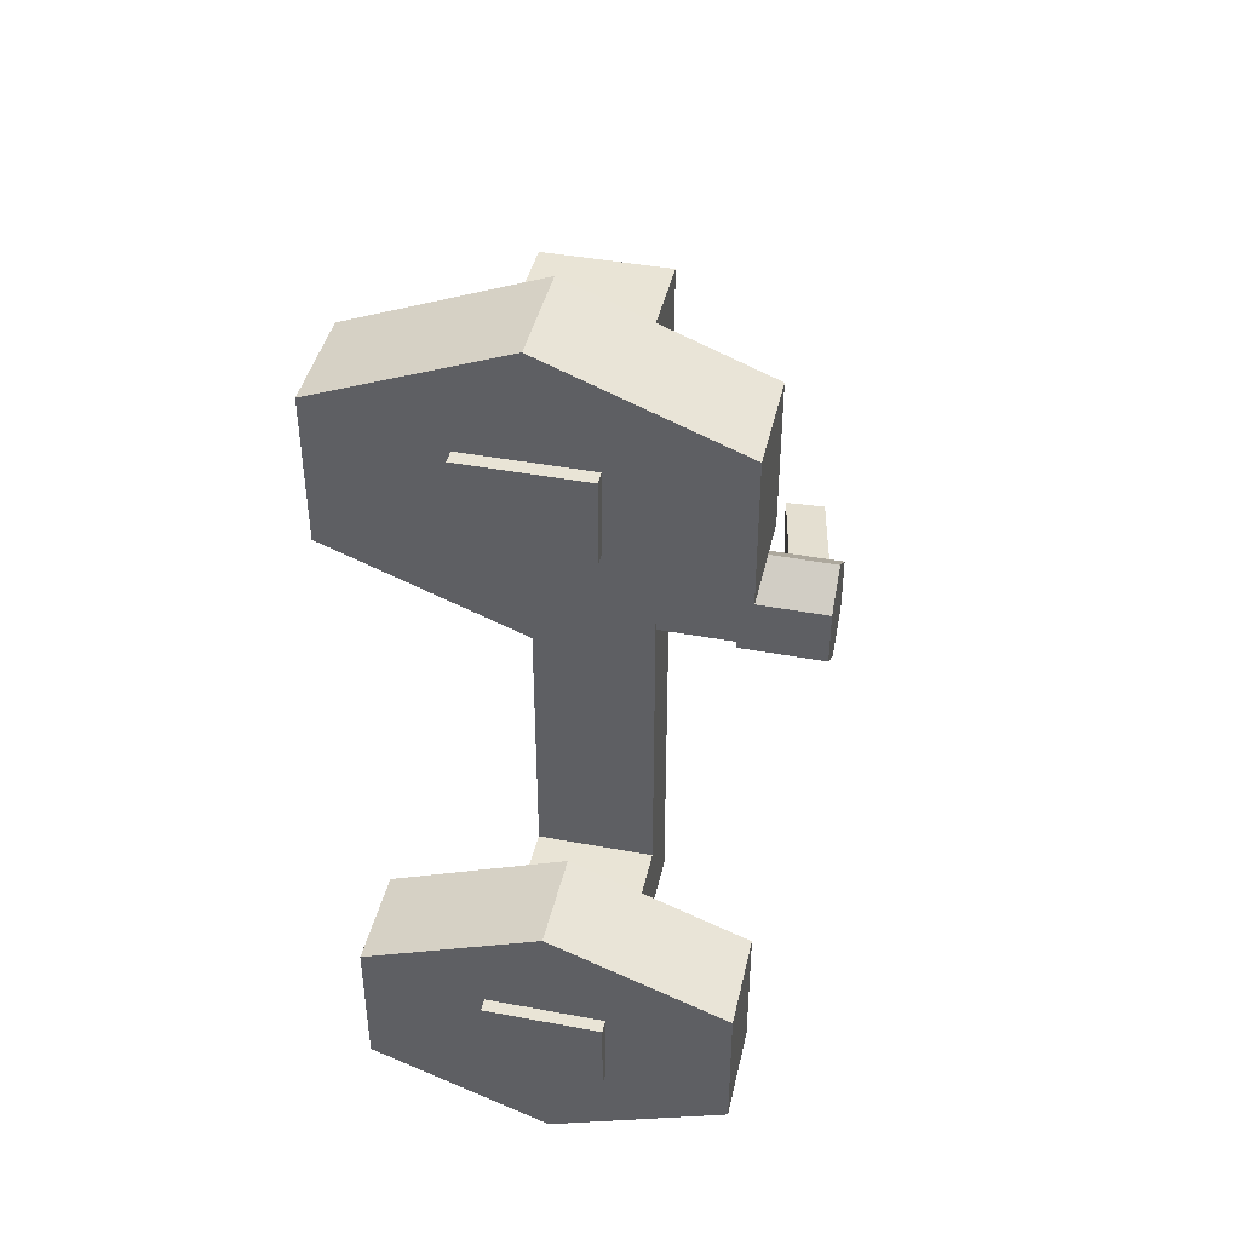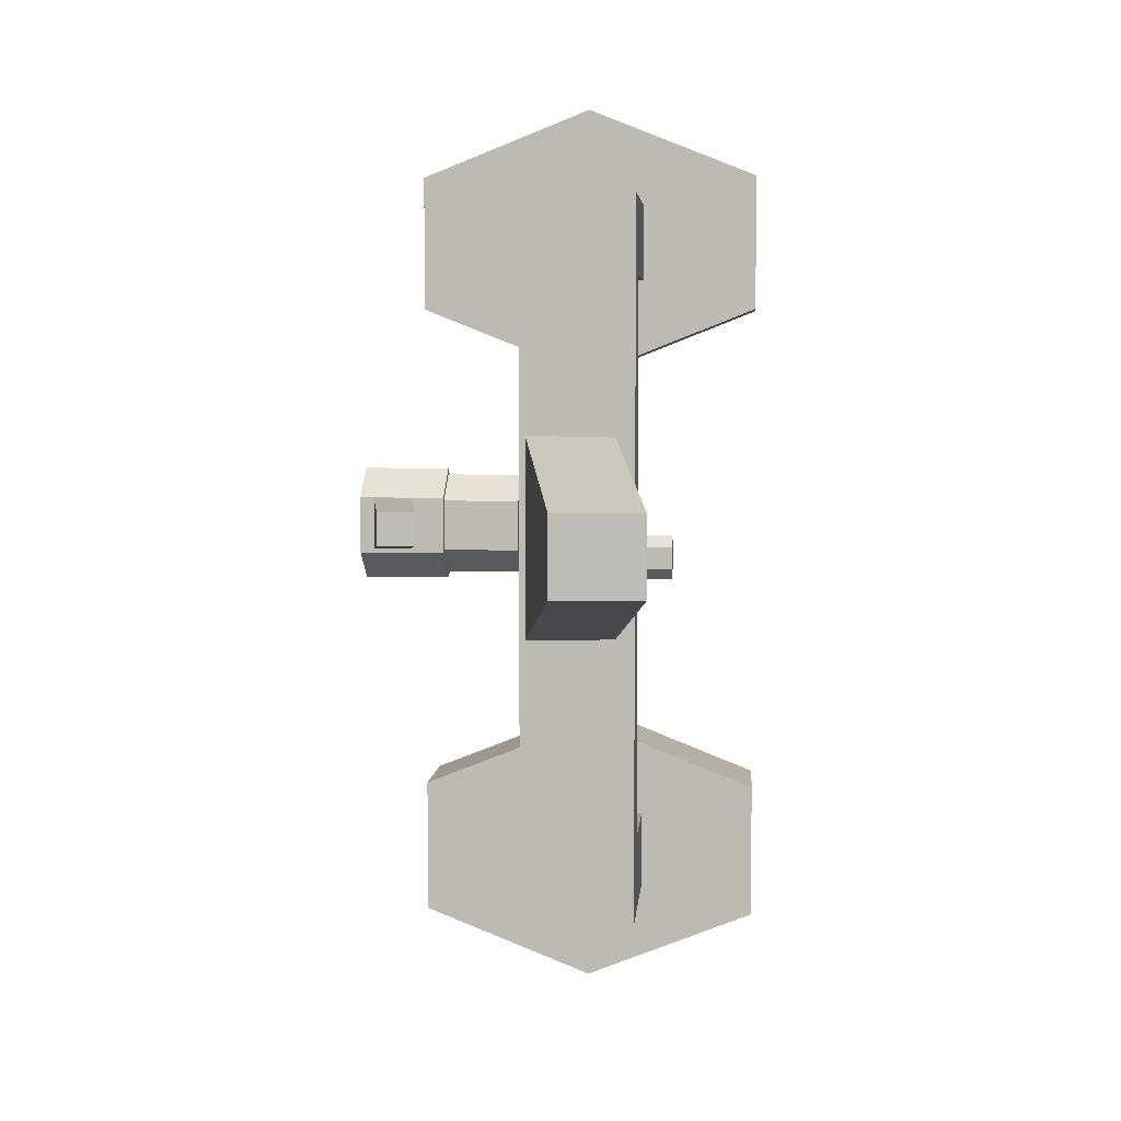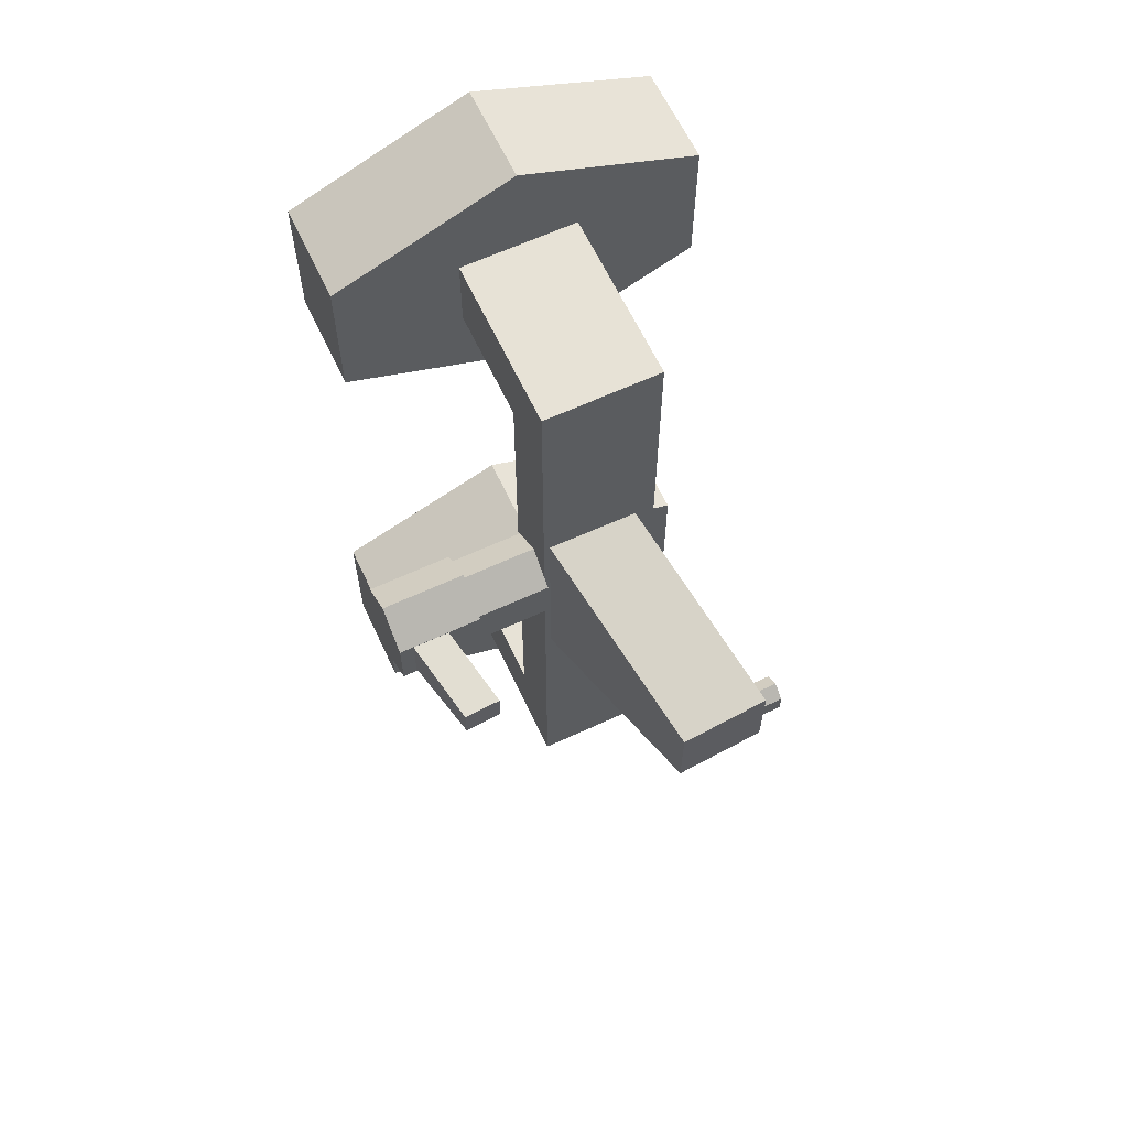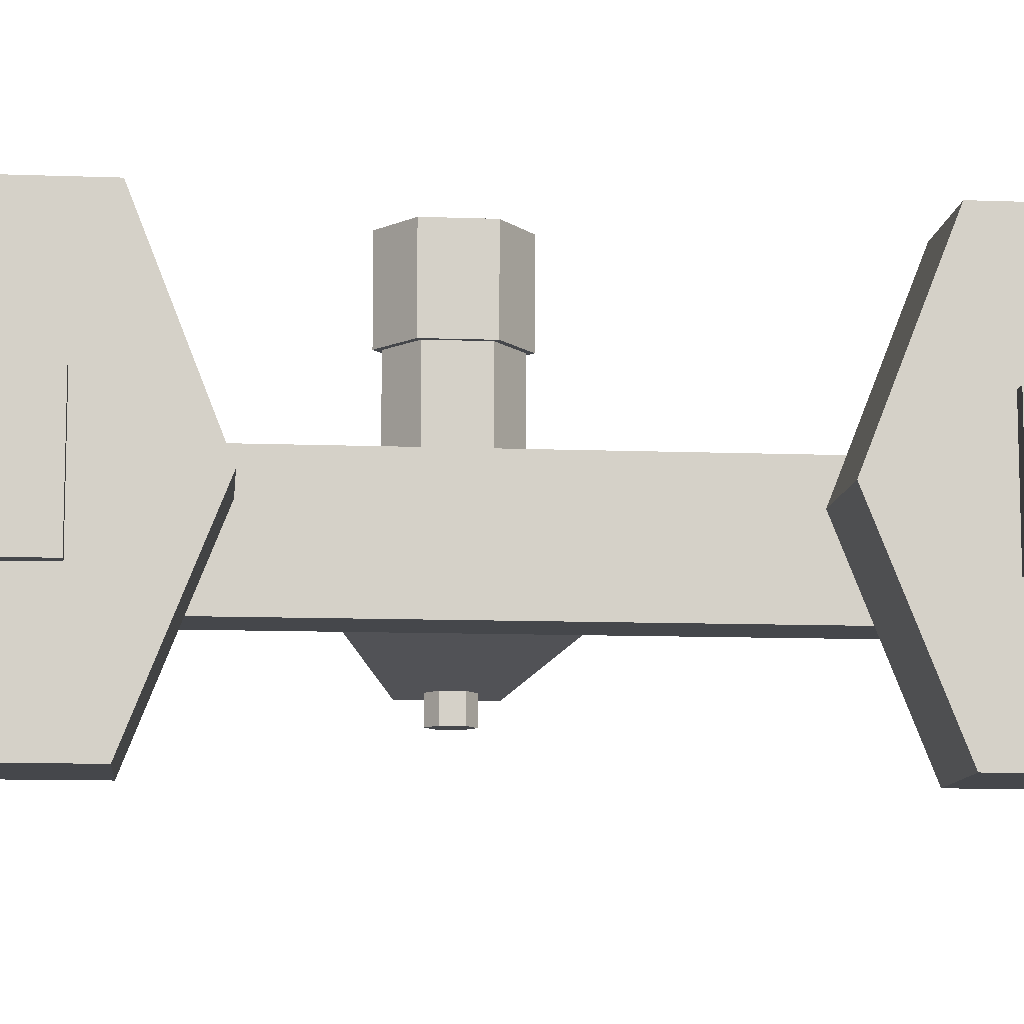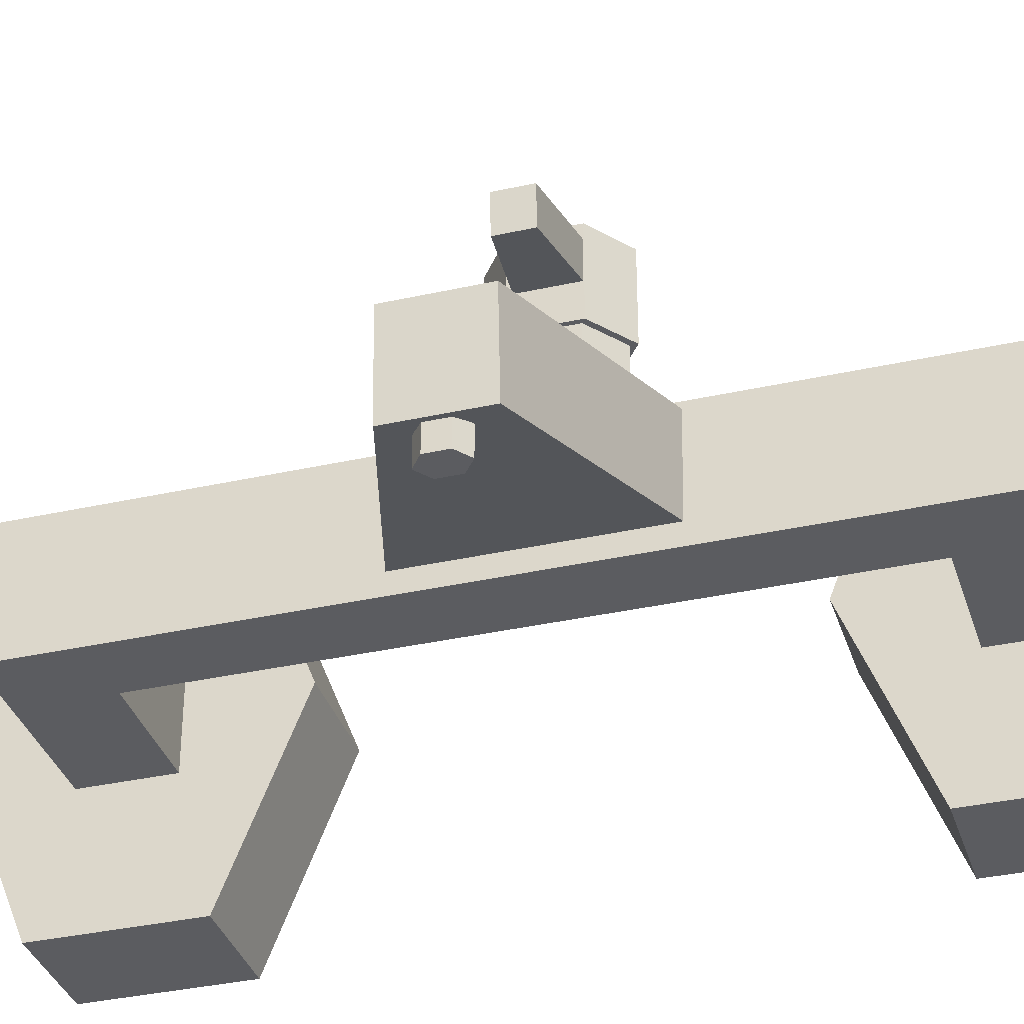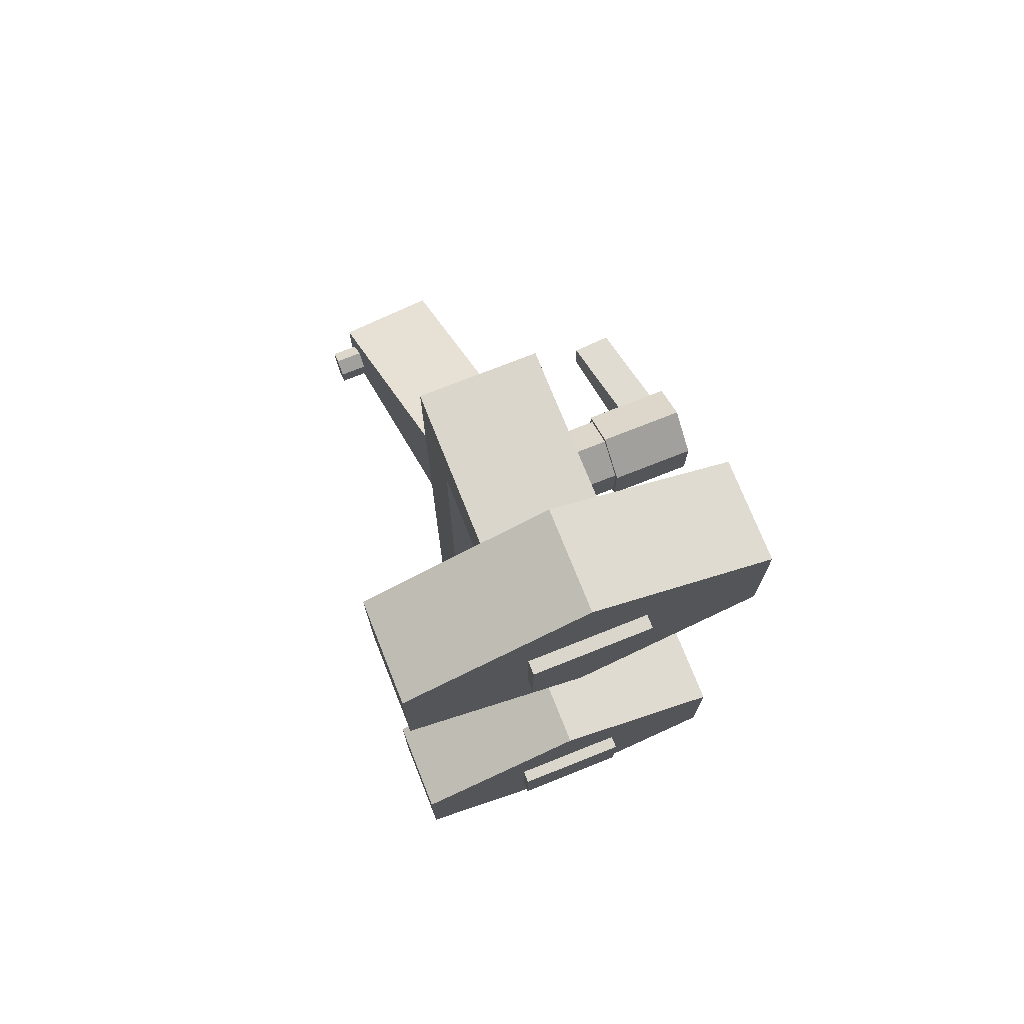
<metadata>
{"format":"obj","ext":"obj","renderer":"f3d","projection":"perspective","resolution":1024,"background":"white","views":[{"elev":42.7,"azim":102.6,"up":"+Z"},{"elev":5.1,"azim":-85.3,"up":"+Z"},{"elev":63.2,"azim":-115.1,"up":"+Z"},{"elev":-10.4,"azim":84.5,"up":"+Y"},{"elev":-35.2,"azim":-73.4,"up":"+Y"},{"elev":73.8,"azim":68.3,"up":"+Z"}]}
</metadata>
<code>
g default
v -0.1449 -0.08211 0.01671
v -0.1449 -0.0663 0.01671
v -0.153 -0.08211 0.01065
v -0.153 -0.0663 0.01065
v -0.153 -0.08211 -0.001445
v -0.153 -0.0663 -0.001445
v -0.1449 -0.08211 -0.007495
v -0.1449 -0.0663 -0.007495
v -0.1368 -0.08211 -0.001445
v -0.1368 -0.0663 -0.001445
v -0.1368 -0.08211 0.01065
v -0.1368 -0.0663 0.01065
v -0.01545 0.01576 0.04414
v -0.01545 0.06155 0.04414
v -0.03577 0.01576 0.029
v -0.03577 0.06155 0.029
v -0.03577 0.01576 -0.001274
v -0.03577 0.06155 -0.001274
v -0.01545 0.01576 -0.01641
v -0.01545 0.06155 -0.01641
v 0.004867 0.01576 -0.001274
v 0.004867 0.06155 -0.001274
v 0.004867 0.01576 0.029
v 0.004867 0.06155 0.029
v 0.1368 -0.01998 -0.1255
v 0.07616 -0.01998 -0.1255
v 0.1368 -0.1291 -0.1686
v 0.07616 -0.1291 -0.1686
v 0.1368 -0.1291 -0.255
v 0.07616 -0.1291 -0.255
v 0.1368 -0.01998 -0.2981
v 0.07616 -0.01998 -0.2981
v 0.1368 0.08919 -0.255
v 0.07616 0.08919 -0.255
v 0.1368 0.08919 -0.1686
v 0.07616 0.08919 -0.1686
v -0.08872 0.07175 0.02499
v -0.09012 0.09426 0.02499
v -0.08872 0.07175 0.005251
v -0.09012 0.09426 0.005251
v -0.02659 0.08421 0.03184
v -0.02798 0.1067 0.03184
v -0.02659 0.08421 -0.001597
v -0.02798 0.1067 -0.001597
v -0.01545 0.06155 0.04806
v -0.01545 0.1133 0.04806
v -0.0384 0.06155 0.03096
v -0.0384 0.1133 0.03096
v -0.0384 0.06155 -0.003233
v -0.0384 0.1133 -0.003233
v -0.01545 0.06155 -0.02033
v -0.01545 0.1133 -0.02033
v 0.007497 0.06155 -0.003233
v 0.007497 0.1133 -0.003233
v 0.007497 0.06155 0.03096
v 0.007497 0.1133 0.03096
v 0.1368 -0.01998 0.1057
v 0.07616 -0.01998 0.1057
v 0.1368 0.08919 0.1489
v 0.07616 0.08919 0.1489
v 0.1368 0.08919 0.2352
v 0.07616 0.08919 0.2352
v 0.1368 -0.01998 0.2783
v 0.07616 -0.01998 0.2783
v 0.1368 -0.1291 0.2352
v 0.07616 -0.1291 0.2352
v 0.1368 -0.1291 0.1489
v 0.07616 -0.1291 0.1489
v -0.03054 0.01576 0.1675
v -0.03054 -0.05572 0.1675
v 0.007399 0.01576 0.1675
v 0.007399 -0.05572 0.1675
v -0.03054 0.01576 -0.009895
v -0.03054 -0.05572 -0.009895
v 0.007399 0.01576 -0.009895
v 0.007399 -0.05572 -0.009895
v 0.1449 0.01576 0.2165
v 0.1449 -0.05572 0.2165
v 0.1449 0.01576 0.1675
v 0.1449 -0.05572 0.1675
v -0.03054 0.01576 0.2165
v -0.03054 -0.05572 0.2165
v -0.03054 0.01576 0.1675
v -0.03054 -0.05572 0.1675
v -0.1566 -0.06828 0.03012
v -0.1601 -0.01334 0.03012
v -0.1566 -0.06828 -0.01883
v -0.1601 -0.01334 -0.01883
v -0.01723 -0.04102 0.07194
v -0.02068 0.01392 0.07194
v -0.01723 -0.04102 -0.06065
v -0.02068 0.01392 -0.06065
v -0.03054 -0.05572 -0.1873
v -0.03054 0.01576 -0.1873
v 0.007399 -0.05572 -0.1873
v 0.007399 0.01576 -0.1873
v -0.03054 -0.05572 -0.009895
v -0.03054 0.01576 -0.009895
v 0.007399 -0.05572 -0.009895
v 0.007399 0.01576 -0.009895
v 0.1449 -0.05572 -0.2363
v 0.1449 0.01576 -0.2363
v 0.1449 -0.05572 -0.1873
v 0.1449 0.01576 -0.1873
v -0.03054 -0.05572 -0.2363
v -0.03054 0.01576 -0.2363
v -0.03054 -0.05572 -0.1873
v -0.03054 0.01576 -0.1873
g tap2_Mesh
f 1 2 4 3
f 3 4 6 5
f 5 6 8 7
f 7 8 10 9
f 4 2 12 10 8 6
f 9 10 12 11
f 11 12 2 1
f 1 3 5 7 9 11
f 13 14 16 15
f 15 16 18 17
f 17 18 20 19
f 19 20 22 21
f 16 14 24 22 20 18
f 21 22 24 23
f 23 24 14 13
f 13 15 17 19 21 23
f 25 26 28 27
f 27 28 30 29
f 29 30 32 31
f 31 32 34 33
f 28 26 36 34 32 30
f 33 34 36 35
f 35 36 26 25
f 25 27 29 31 33 35
f 37 38 40 39
f 39 40 44 43
f 43 44 42 41
f 41 42 38 37
f 39 43 41 37
f 44 40 38 42
f 45 46 48 47
f 47 48 50 49
f 49 50 52 51
f 51 52 54 53
f 48 46 56 54 52 50
f 53 54 56 55
f 55 56 46 45
f 45 47 49 51 53 55
f 57 58 60 59
f 59 60 62 61
f 61 62 64 63
f 63 64 66 65
f 60 58 68 66 64 62
f 65 66 68 67
f 67 68 58 57
f 57 59 61 63 65 67
f 69 70 72 71
f 71 72 76 75
f 75 76 74 73
f 73 74 70 69
f 71 75 73 69
f 76 72 70 74
f 77 78 80 79
f 79 80 84 83
f 83 84 82 81
f 81 82 78 77
f 79 83 81 77
f 84 80 78 82
f 85 86 88 87
f 87 88 92 91
f 91 92 90 89
f 89 90 86 85
f 87 91 89 85
f 92 88 86 90
f 93 94 96 95
f 95 96 100 99
f 99 100 98 97
f 97 98 94 93
f 95 99 97 93
f 100 96 94 98
f 101 102 104 103
f 103 104 108 107
f 107 108 106 105
f 105 106 102 101
f 103 107 105 101
f 108 104 102 106

</code>
